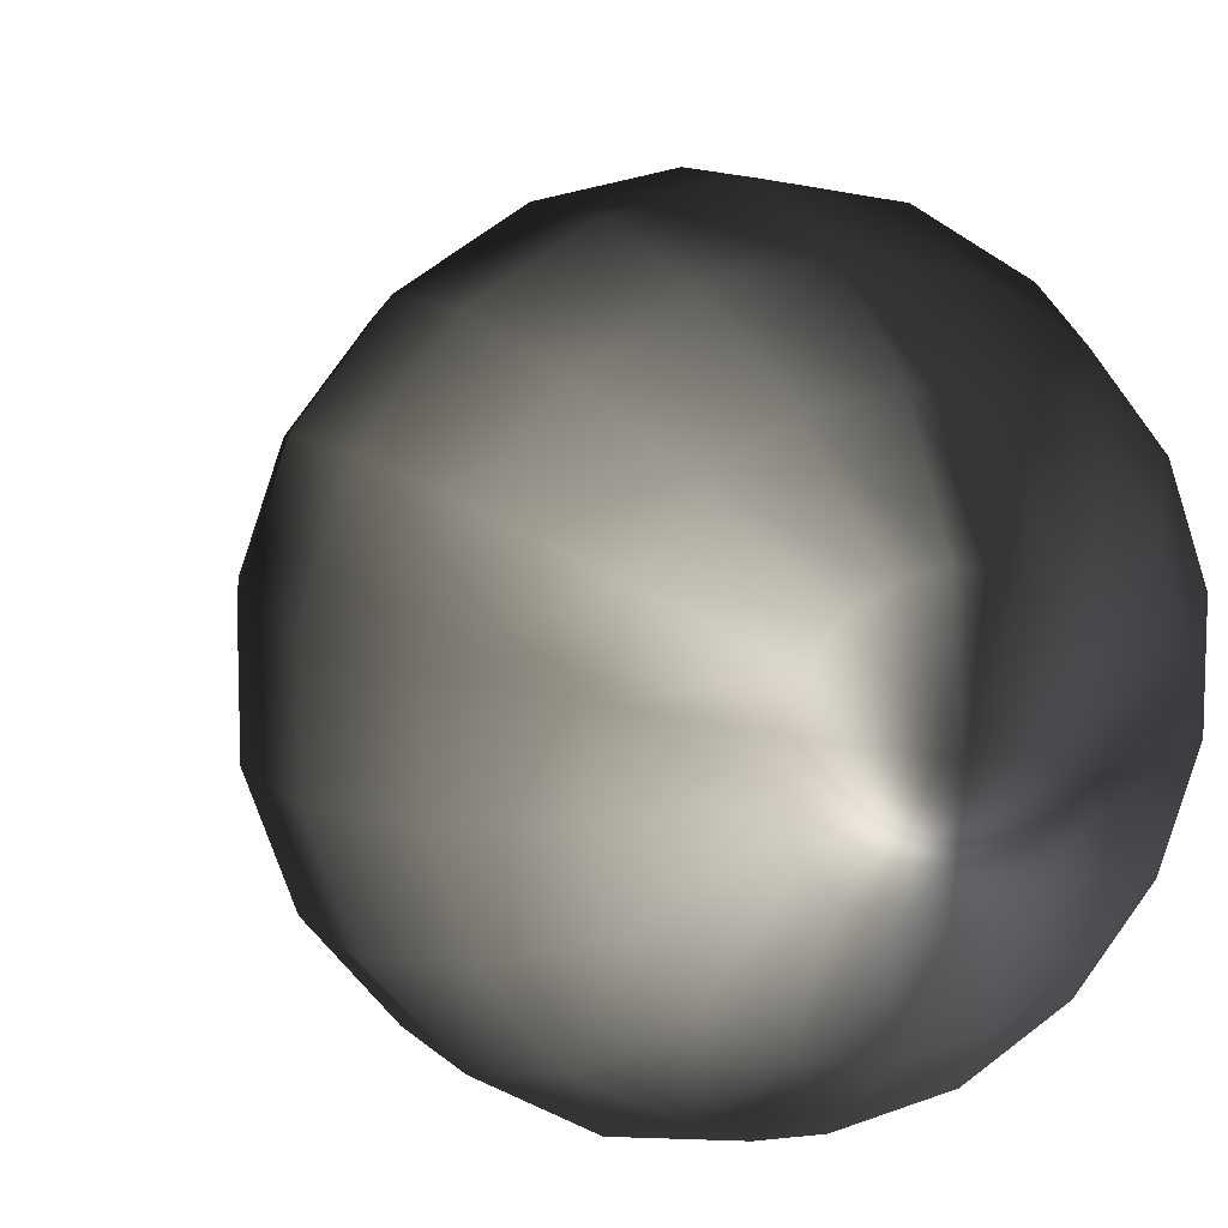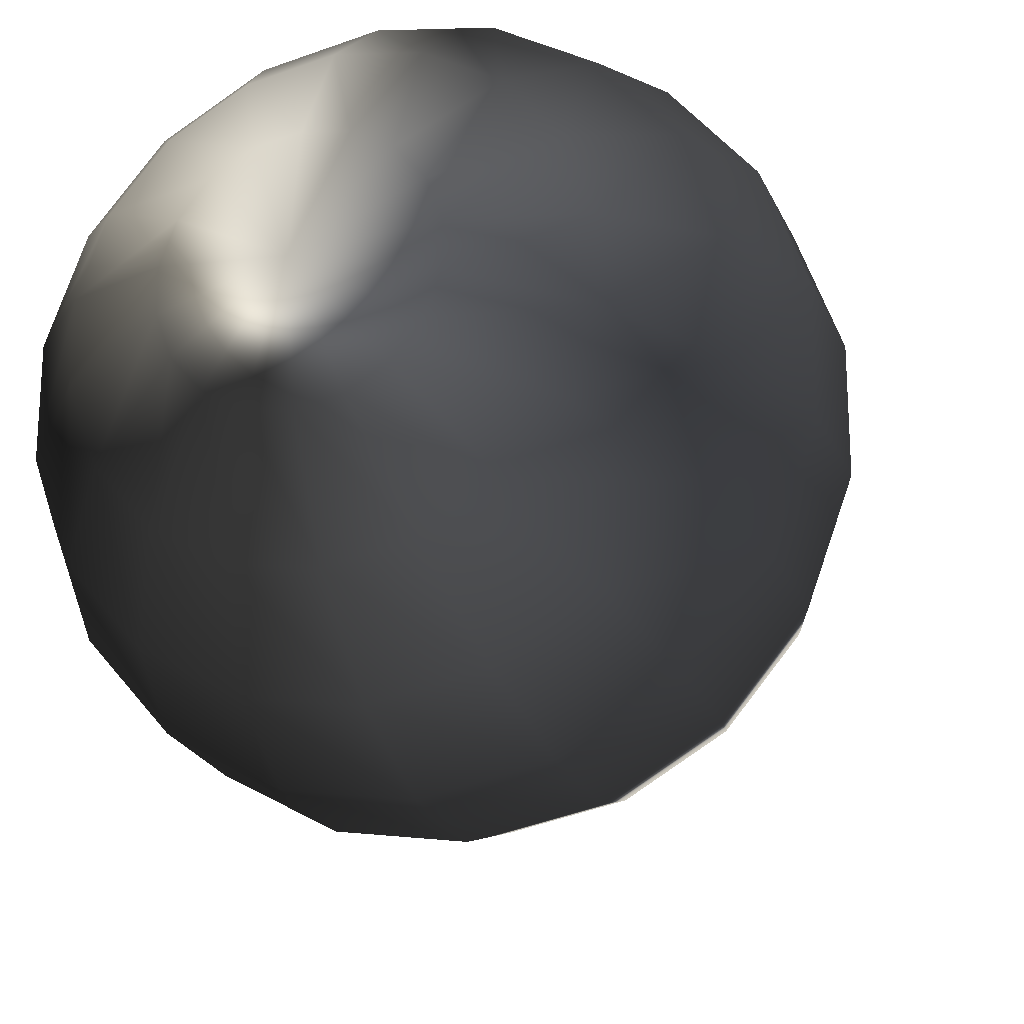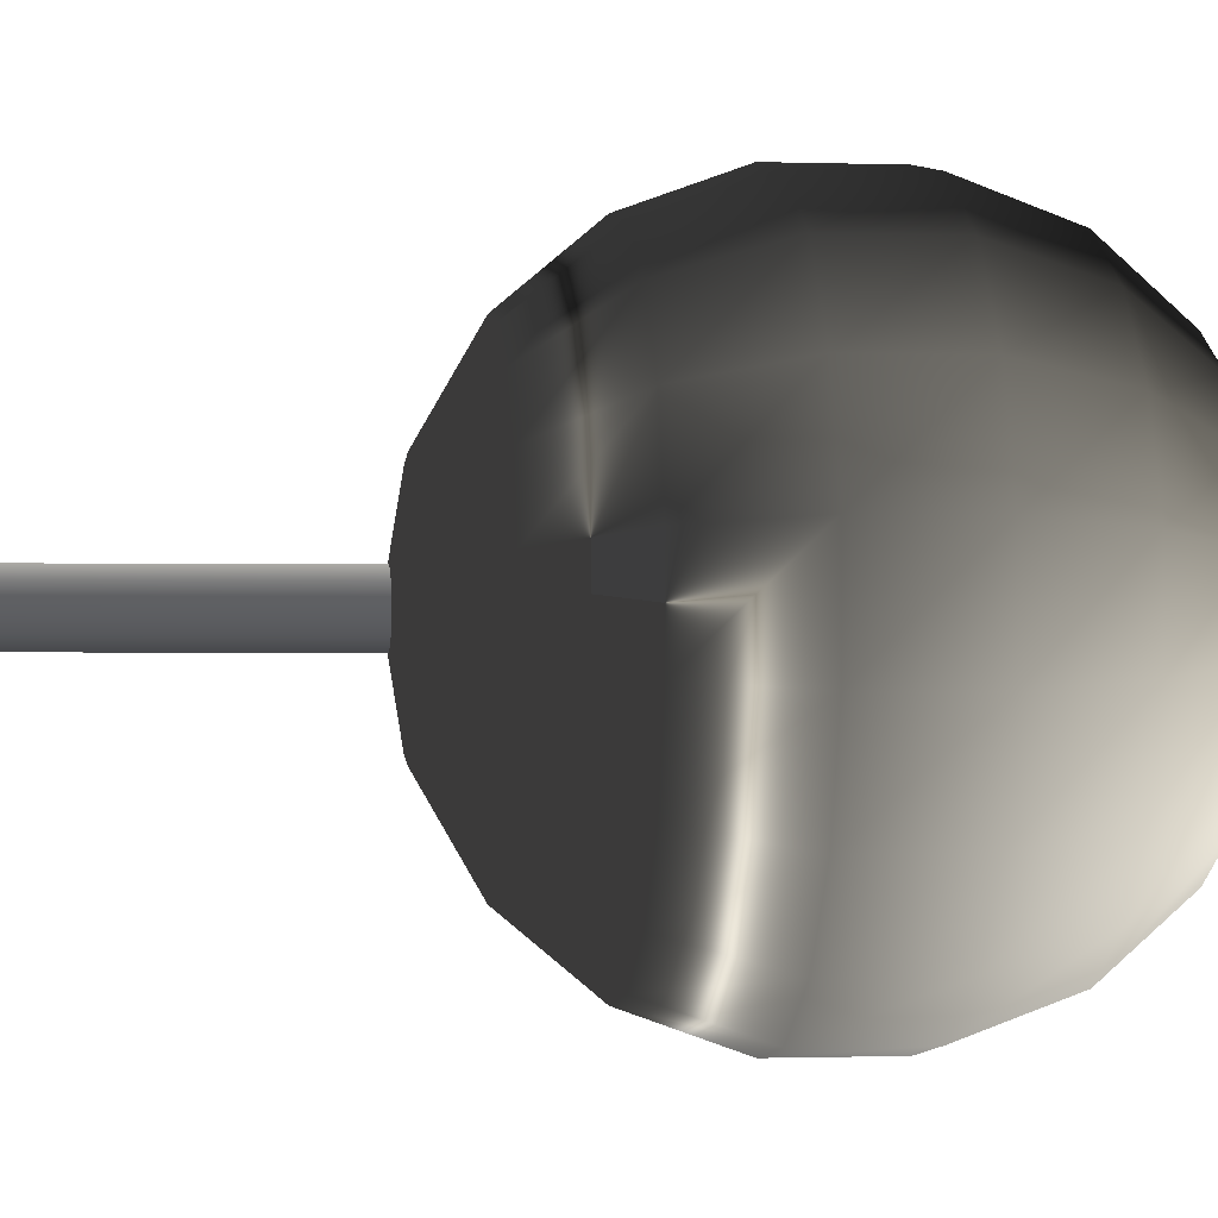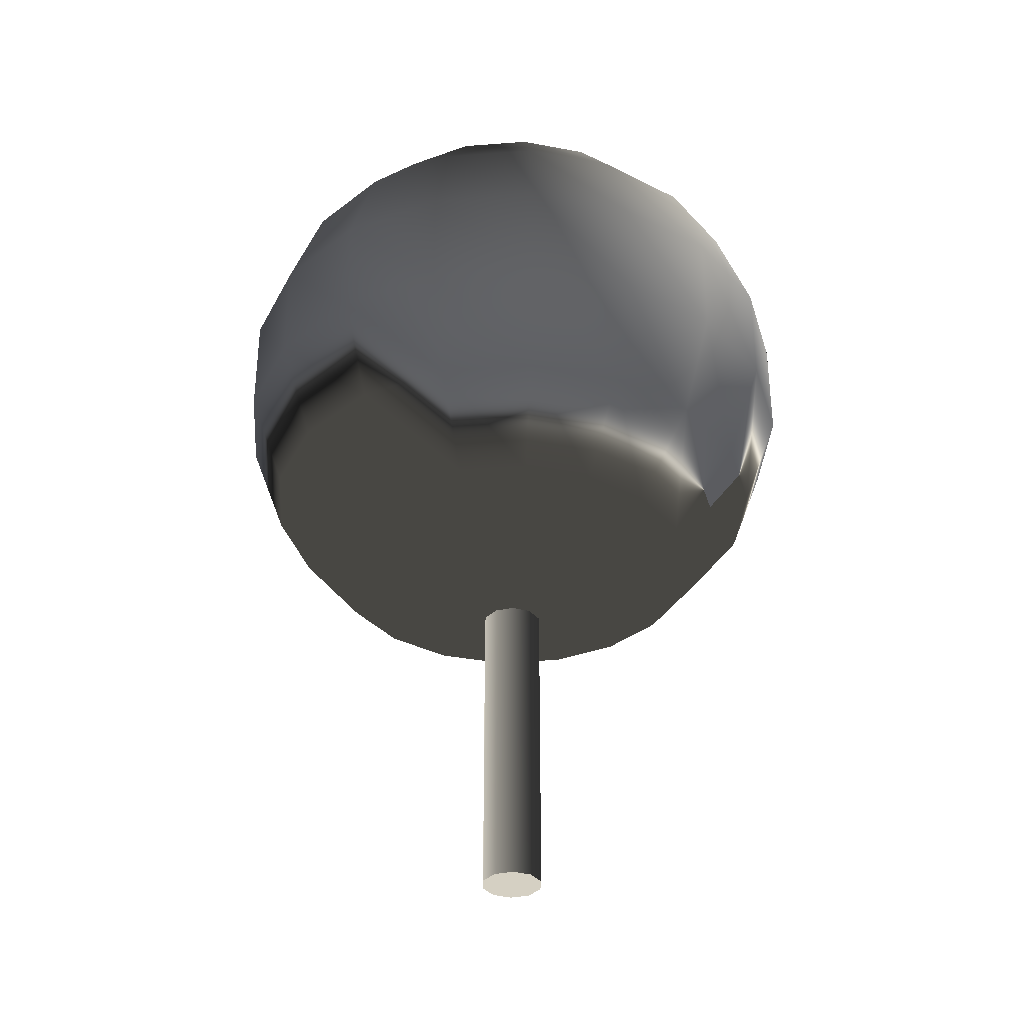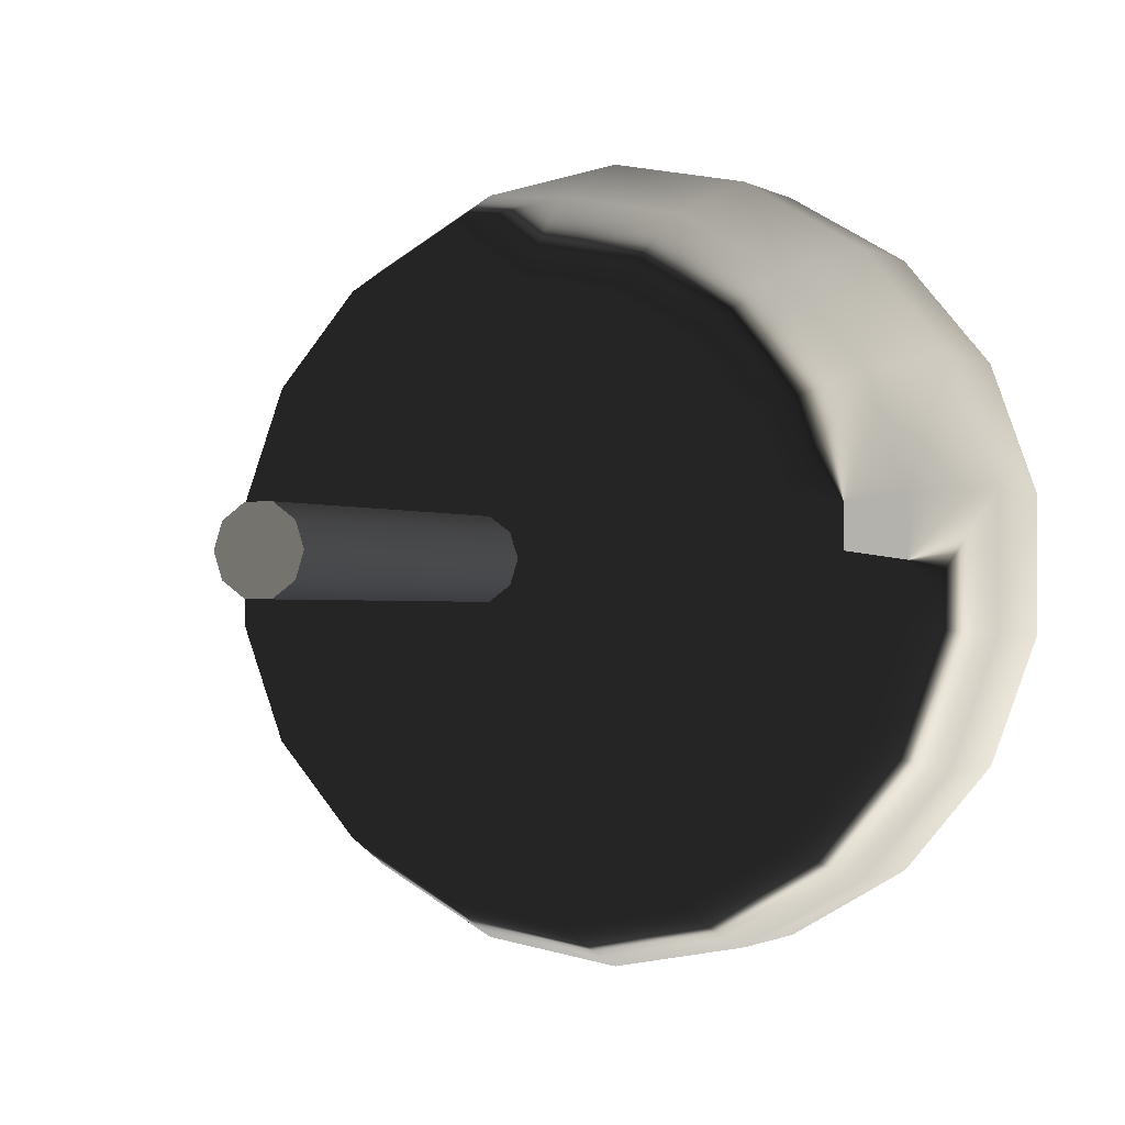
<metadata>
{"format":"obj","ext":"obj","renderer":"f3d","projection":"perspective","resolution":1024,"background":"white","views":[{"elev":11.0,"azim":-24.9,"up":"+Y"},{"elev":-23.1,"azim":19.0,"up":"+Y"},{"elev":-0.8,"azim":-97.4,"up":"+Y"},{"elev":-34.9,"azim":-164.2,"up":"+Z"},{"elev":-1.0,"azim":-156.7,"up":"+Y"}]}
</metadata>
<code>
v  0 0 0
v  1.214 0.8817 0
v  1.5 0 0
v  0.4635 1.427 0
v  -0.4635 1.427 0
v  -1.214 0.8817 0
v  -1.5 -0 0
v  -1.214 -0.8817 0
v  -0.4635 -1.427 0
v  0.4635 -1.427 0
v  1.214 -0.8817 0
v  1.214 0.8817 3.6
v  1.5 0 3.6
v  0.4635 1.427 3.6
v  -0.4635 1.427 3.6
v  -1.214 0.8817 3.6
v  -1.5 -0 3.6
v  -1.214 -0.8817 3.6
v  -0.4635 -1.427 3.6
v  0.4635 -1.427 3.6
v  1.214 -0.8817 3.6
v  1.214 0.8817 7.2
v  1.5 0 7.2
v  0.4635 1.427 7.2
v  -0.4635 1.427 7.2
v  -1.214 0.8817 7.2
v  -1.5 -0 7.2
v  -1.214 -0.8817 7.2
v  -0.4635 -1.427 7.2
v  0.4635 -1.427 7.2
v  1.214 -0.8817 7.2
v  1.214 0.8817 10.8
v  1.5 0 10.8
v  0.4635 1.427 10.8
v  -0.4635 1.427 10.8
v  -1.214 0.8817 10.8
v  -1.5 -0 10.8
v  -1.214 -0.8817 10.8
v  -0.4635 -1.427 10.8
v  0.4635 -1.427 10.8
v  1.214 -0.8817 10.8
v  1.214 0.8817 14.4
v  1.5 0 14.4
v  0.4635 1.427 14.4
v  -0.4635 1.427 14.4
v  -1.214 0.8817 14.4
v  -1.5 -0 14.4
v  -1.214 -0.8817 14.4
v  -0.4635 -1.427 14.4
v  0.4635 -1.427 14.4
v  1.214 -0.8817 14.4
v  1.214 0.8817 18
v  1.5 0 18
v  0.4635 1.427 18
v  -0.4635 1.427 18
v  -1.214 0.8817 18
v  -1.5 -0 18
v  -1.214 -0.8817 18
v  -0.4635 -1.427 18
v  0.4635 -1.427 18
v  1.214 -0.8817 18
v  0 0 18
o trunk
g trunk
f -62 -61 -60
f -62 -59 -61
f -62 -58 -59
f -62 -57 -58
f -62 -56 -57
f -62 -55 -56
f -62 -54 -55
f -62 -53 -54
f -62 -52 -53
f -62 -60 -52
f -60 -51 -50
f -60 -61 -51
f -61 -49 -51
f -61 -59 -49
f -59 -48 -49
f -59 -58 -48
f -58 -47 -48
f -58 -57 -47
f -57 -46 -47
f -57 -56 -46
f -56 -45 -46
f -56 -55 -45
f -55 -44 -45
f -55 -54 -44
f -54 -43 -44
f -54 -53 -43
f -53 -42 -43
f -53 -52 -42
f -52 -50 -42
f -52 -60 -50
f -50 -41 -40
f -50 -51 -41
f -51 -39 -41
f -51 -49 -39
f -49 -38 -39
f -49 -48 -38
f -48 -37 -38
f -48 -47 -37
f -47 -36 -37
f -47 -46 -36
f -46 -35 -36
f -46 -45 -35
f -45 -34 -35
f -45 -44 -34
f -44 -33 -34
f -44 -43 -33
f -43 -32 -33
f -43 -42 -32
f -42 -40 -32
f -42 -50 -40
f -40 -31 -30
f -40 -41 -31
f -41 -29 -31
f -41 -39 -29
f -39 -28 -29
f -39 -38 -28
f -38 -27 -28
f -38 -37 -27
f -37 -26 -27
f -37 -36 -26
f -36 -25 -26
f -36 -35 -25
f -35 -24 -25
f -35 -34 -24
f -34 -23 -24
f -34 -33 -23
f -33 -22 -23
f -33 -32 -22
f -32 -30 -22
f -32 -40 -30
f -30 -21 -20
f -30 -31 -21
f -31 -19 -21
f -31 -29 -19
f -29 -18 -19
f -29 -28 -18
f -28 -17 -18
f -28 -27 -17
f -27 -16 -17
f -27 -26 -16
f -26 -15 -16
f -26 -25 -15
f -25 -14 -15
f -25 -24 -14
f -24 -13 -14
f -24 -23 -13
f -23 -12 -13
f -23 -22 -12
f -22 -20 -12
f -22 -30 -20
f -20 -11 -10
f -20 -21 -11
f -21 -9 -11
f -21 -19 -9
f -19 -8 -9
f -19 -18 -8
f -18 -7 -8
f -18 -17 -7
f -17 -6 -7
f -17 -16 -6
f -16 -5 -6
f -16 -15 -5
f -15 -4 -5
f -15 -14 -4
f -14 -3 -4
f -14 -13 -3
f -13 -2 -3
f -13 -12 -2
f -12 -10 -2
f -12 -20 -10
f -1 -10 -11
f -1 -11 -9
f -1 -9 -8
f -1 -8 -7
f -1 -7 -6
f -1 -6 -5
f -1 -5 -4
f -1 -4 -3
f -1 -3 -2
f -1 -2 -10
v  0 0 45
v  -0 5.13 44.1
v  -1.755 4.821 44.1
v  -3.298 3.93 44.1
v  -4.443 2.565 44.1
v  -5.052 0.8909 44.1
v  -5.052 -0.8909 44.1
v  -4.443 -2.565 44.1
v  -3.298 -3.93 44.1
v  -1.755 -4.821 44.1
v  -0 -5.13 44.1
v  1.755 -4.821 44.1
v  3.298 -3.93 44.1
v  4.443 -2.565 44.1
v  5.052 -0.8909 44.1
v  5.052 0.8909 44.1
v  4.443 2.565 44.1
v  3.298 3.93 44.1
v  1.755 4.821 44.1
v  -0 9.642 41.49
v  -3.298 9.06 41.49
v  -6.198 7.386 41.49
v  -8.35 4.821 41.49
v  -9.495 1.674 41.49
v  -9.495 -1.674 41.49
v  -8.35 -4.821 41.49
v  -6.198 -7.386 41.49
v  -3.298 -9.06 41.49
v  -0 -9.642 41.49
v  3.298 -9.06 41.49
v  6.198 -7.386 41.49
v  8.35 -4.821 41.49
v  9.495 -1.674 41.49
v  9.495 1.674 41.49
v  8.35 4.821 41.49
v  6.198 7.386 41.49
v  3.298 9.06 41.49
v  -0 12.99 37.5
v  -4.443 12.21 37.5
v  -8.35 9.951 37.5
v  -11.25 6.495 37.5
v  -12.79 2.256 37.5
v  -12.79 -2.256 37.5
v  -11.25 -6.495 37.5
v  -8.35 -9.951 37.5
v  -4.443 -12.21 37.5
v  -1e-05 -12.99 37.5
v  4.443 -12.21 37.5
v  8.35 -9.951 37.5
v  11.25 -6.495 37.5
v  12.79 -2.256 37.5
v  12.79 2.256 37.5
v  11.25 6.495 37.5
v  8.35 9.951 37.5
v  4.443 12.21 37.5
v  -0 14.77 32.6
v  -5.052 13.88 32.6
v  -9.495 11.32 32.6
v  -12.79 7.386 32.6
v  -14.55 2.565 32.6
v  -14.55 -2.565 32.6
v  -12.79 -7.386 32.6
v  -9.495 -11.32 32.6
v  -5.052 -13.88 32.6
v  -1e-05 -14.77 32.6
v  5.052 -13.88 32.6
v  9.495 -11.32 32.6
v  12.79 -7.386 32.6
v  14.55 -2.565 32.6
v  14.55 2.565 32.6
v  12.79 7.386 32.6
v  9.495 11.32 32.6
v  5.052 13.88 32.6
v  -0 14.77 27.4
v  -5.052 13.88 27.4
v  -9.495 11.32 27.4
v  -12.79 7.386 27.4
v  -14.55 2.565 27.4
v  -14.55 -2.565 27.4
v  -12.79 -7.386 27.4
v  -9.495 -11.32 27.4
v  -5.052 -13.88 27.4
v  -1e-05 -14.77 27.4
v  5.052 -13.88 27.4
v  9.495 -11.32 27.4
v  12.79 -7.386 27.4
v  14.55 -2.565 27.4
v  14.55 2.565 27.4
v  12.79 7.386 27.4
v  9.495 11.32 27.4
v  5.052 13.88 27.4
v  -0 12.99 22.5
v  -4.443 12.21 22.5
v  -8.35 9.951 22.5
v  -11.25 6.495 22.5
v  -12.79 2.256 22.5
v  -12.79 -2.256 22.5
v  -11.25 -6.495 22.5
v  -8.35 -9.951 22.5
v  -4.443 -12.21 22.5
v  -1e-05 -12.99 22.5
v  4.443 -12.21 22.5
v  8.35 -9.951 22.5
v  11.25 -6.495 22.5
v  12.79 -2.256 22.5
v  12.79 2.256 22.5
v  11.25 6.495 22.5
v  8.35 9.951 22.5
v  4.443 12.21 22.5
v  -0 9.642 18.51
v  -3.298 9.06 18.51
v  -6.198 7.386 18.51
v  -8.35 4.821 18.51
v  -9.495 1.674 18.51
v  -9.495 -1.674 18.51
v  -8.35 -4.821 18.51
v  -6.198 -7.386 18.51
v  -3.298 -9.06 18.51
v  -0 -9.642 18.51
v  3.298 -9.06 18.51
v  6.198 -7.386 18.51
v  8.35 -4.821 18.51
v  9.495 -1.674 18.51
v  9.495 1.674 18.51
v  8.35 4.821 18.51
v  6.198 7.386 18.51
v  3.298 9.06 18.51
v  -0 5.13 15.9
v  -1.755 4.821 15.9
v  -3.298 3.93 15.9
v  -4.443 2.565 15.9
v  -5.052 0.8909 15.9
v  -5.052 -0.8909 15.9
v  -4.443 -2.565 15.9
v  -3.298 -3.93 15.9
v  -1.755 -4.821 15.9
v  -0 -5.13 15.9
v  1.755 -4.821 15.9
v  3.298 -3.93 15.9
v  4.443 -2.565 15.9
v  5.052 -0.8909 15.9
v  5.052 0.8909 15.9
v  4.443 2.565 15.9
v  3.298 3.93 15.9
v  1.755 4.821 15.9
v  0 0 15
o leaf
g leaf
f -146 -145 -144
f -146 -144 -143
f -146 -143 -142
f -146 -142 -141
f -146 -141 -140
f -146 -140 -139
f -146 -139 -138
f -146 -138 -137
f -146 -137 -136
f -146 -136 -135
f -146 -135 -134
f -146 -134 -133
f -146 -133 -132
f -146 -132 -131
f -146 -131 -130
f -146 -130 -129
f -146 -129 -128
f -146 -128 -145
f -145 -127 -126
f -145 -126 -144
f -144 -126 -125
f -144 -125 -143
f -143 -125 -124
f -143 -124 -142
f -142 -124 -123
f -142 -123 -141
f -141 -123 -122
f -141 -122 -140
f -140 -122 -121
f -140 -121 -139
f -139 -121 -120
f -139 -120 -138
f -138 -120 -119
f -138 -119 -137
f -137 -119 -118
f -137 -118 -136
f -136 -118 -117
f -136 -117 -135
f -135 -117 -116
f -135 -116 -134
f -134 -116 -115
f -134 -115 -133
f -133 -115 -114
f -133 -114 -132
f -132 -114 -113
f -132 -113 -131
f -131 -113 -112
f -131 -112 -130
f -130 -112 -111
f -130 -111 -129
f -129 -111 -110
f -129 -110 -128
f -128 -110 -127
f -128 -127 -145
f -127 -109 -108
f -127 -108 -126
f -126 -108 -107
f -126 -107 -125
f -125 -107 -106
f -125 -106 -124
f -124 -106 -105
f -124 -105 -123
f -123 -105 -104
f -123 -104 -122
f -122 -104 -103
f -122 -103 -121
f -121 -103 -102
f -121 -102 -120
f -120 -102 -101
f -120 -101 -119
f -119 -101 -100
f -119 -100 -118
f -118 -100 -99
f -118 -99 -117
f -117 -99 -98
f -117 -98 -116
f -116 -98 -97
f -116 -97 -115
f -115 -97 -96
f -115 -96 -114
f -114 -96 -95
f -114 -95 -113
f -113 -95 -94
f -113 -94 -112
f -112 -94 -93
f -112 -93 -111
f -111 -93 -92
f -111 -92 -110
f -110 -92 -109
f -110 -109 -127
f -109 -91 -90
f -109 -90 -108
f -108 -90 -89
f -108 -89 -107
f -107 -89 -88
f -107 -88 -106
f -106 -88 -87
f -106 -87 -105
f -105 -87 -86
f -105 -86 -104
f -104 -86 -85
f -104 -85 -103
f -103 -85 -84
f -103 -84 -102
f -102 -84 -83
f -102 -83 -101
f -101 -83 -82
f -101 -82 -100
f -100 -82 -81
f -100 -81 -99
f -99 -81 -80
f -99 -80 -98
f -98 -80 -79
f -98 -79 -97
f -97 -79 -78
f -97 -78 -96
f -96 -78 -77
f -96 -77 -95
f -95 -77 -76
f -95 -76 -94
f -94 -76 -75
f -94 -75 -93
f -93 -75 -74
f -93 -74 -92
f -92 -74 -91
f -92 -91 -109
f -91 -73 -72
f -91 -72 -90
f -90 -72 -71
f -90 -71 -89
f -89 -71 -70
f -89 -70 -88
f -88 -70 -69
f -88 -69 -87
f -87 -69 -68
f -87 -68 -86
f -86 -68 -67
f -86 -67 -85
f -85 -67 -66
f -85 -66 -84
f -84 -66 -65
f -84 -65 -83
f -83 -65 -64
f -83 -64 -82
f -82 -64 -63
f -82 -63 -81
f -81 -63 -62
f -81 -62 -80
f -80 -62 -61
f -80 -61 -79
f -79 -61 -60
f -79 -60 -78
f -78 -60 -59
f -78 -59 -77
f -77 -59 -58
f -77 -58 -76
f -76 -58 -57
f -76 -57 -75
f -75 -57 -56
f -75 -56 -74
f -74 -56 -73
f -74 -73 -91
f -73 -55 -54
f -73 -54 -72
f -72 -54 -53
f -72 -53 -71
f -71 -53 -52
f -71 -52 -70
f -70 -52 -51
f -70 -51 -69
f -69 -51 -50
f -69 -50 -68
f -68 -50 -49
f -68 -49 -67
f -67 -49 -48
f -67 -48 -66
f -66 -48 -47
f -66 -47 -65
f -65 -47 -46
f -65 -46 -64
f -64 -46 -45
f -64 -45 -63
f -63 -45 -44
f -63 -44 -62
f -62 -44 -43
f -62 -43 -61
f -61 -43 -42
f -61 -42 -60
f -60 -42 -41
f -60 -41 -59
f -59 -41 -40
f -59 -40 -58
f -58 -40 -39
f -58 -39 -57
f -57 -39 -38
f -57 -38 -56
f -56 -38 -55
f -56 -55 -73
f -55 -37 -36
f -55 -36 -54
f -54 -36 -35
f -54 -35 -53
f -53 -35 -34
f -53 -34 -52
f -52 -34 -33
f -52 -33 -51
f -51 -33 -32
f -51 -32 -50
f -50 -32 -31
f -50 -31 -49
f -49 -31 -30
f -49 -30 -48
f -48 -30 -29
f -48 -29 -47
f -47 -29 -28
f -47 -28 -46
f -46 -28 -27
f -46 -27 -45
f -45 -27 -26
f -45 -26 -44
f -44 -26 -25
f -44 -25 -43
f -43 -25 -24
f -43 -24 -42
f -42 -24 -23
f -42 -23 -41
f -41 -23 -22
f -41 -22 -40
f -40 -22 -21
f -40 -21 -39
f -39 -21 -20
f -39 -20 -38
f -38 -20 -37
f -38 -37 -55
f -37 -19 -18
f -37 -18 -36
f -36 -18 -17
f -36 -17 -35
f -35 -17 -16
f -35 -16 -34
f -34 -16 -15
f -34 -15 -33
f -33 -15 -14
f -33 -14 -32
f -32 -14 -13
f -32 -13 -31
f -31 -13 -12
f -31 -12 -30
f -30 -12 -11
f -30 -11 -29
f -29 -11 -10
f -29 -10 -28
f -28 -10 -9
f -28 -9 -27
f -27 -9 -8
f -27 -8 -26
f -26 -8 -7
f -26 -7 -25
f -25 -7 -6
f -25 -6 -24
f -24 -6 -5
f -24 -5 -23
f -23 -5 -4
f -23 -4 -22
f -22 -4 -3
f -22 -3 -21
f -21 -3 -2
f -21 -2 -20
f -20 -2 -19
f -20 -19 -37
f -1 -18 -19
f -1 -17 -18
f -1 -16 -17
f -1 -15 -16
f -1 -14 -15
f -1 -13 -14
f -1 -12 -13
f -1 -11 -12
f -1 -10 -11
f -1 -9 -10
f -1 -8 -9
f -1 -7 -8
f -1 -6 -7
f -1 -5 -6
f -1 -4 -5
f -1 -3 -4
f -1 -2 -3
f -1 -19 -2

</code>
